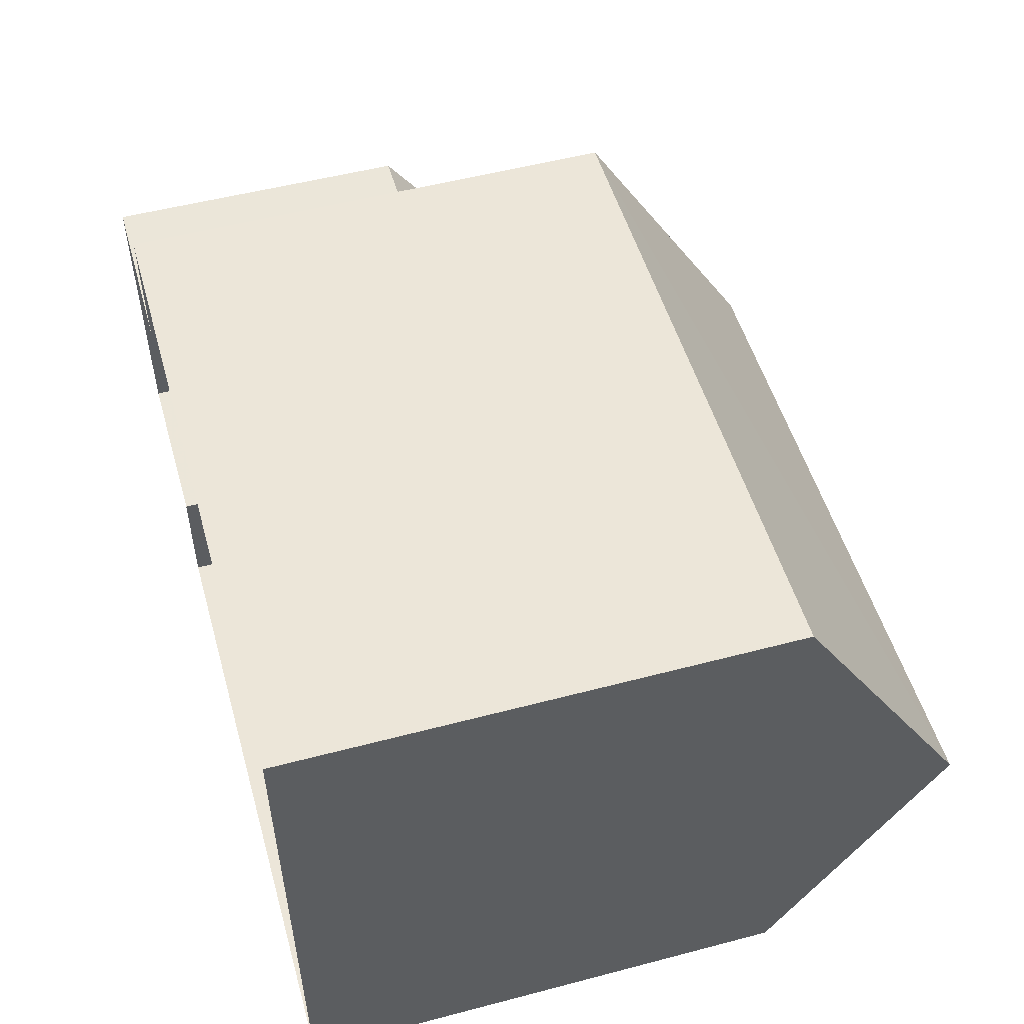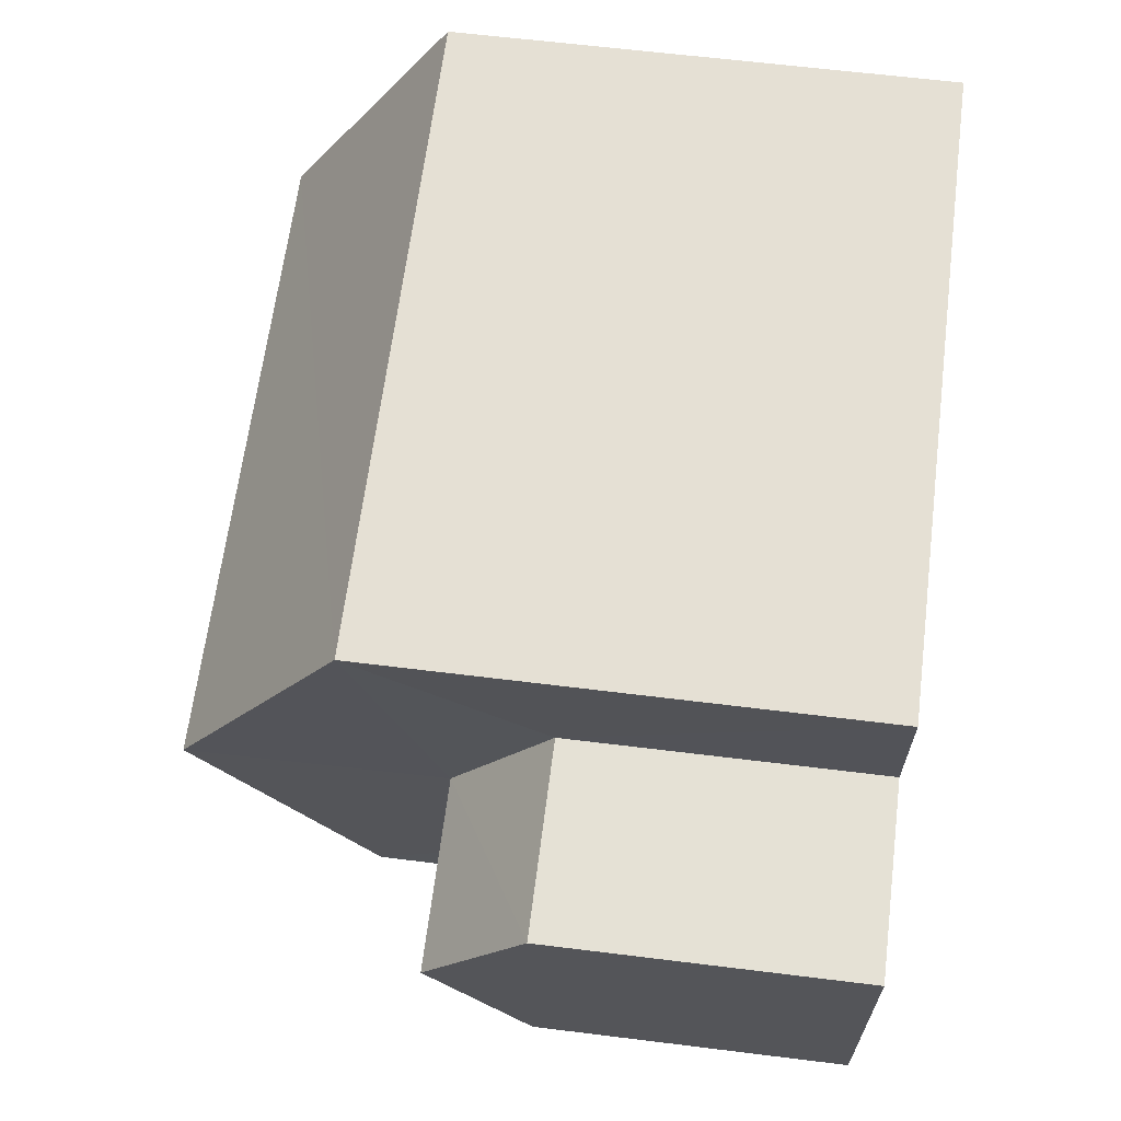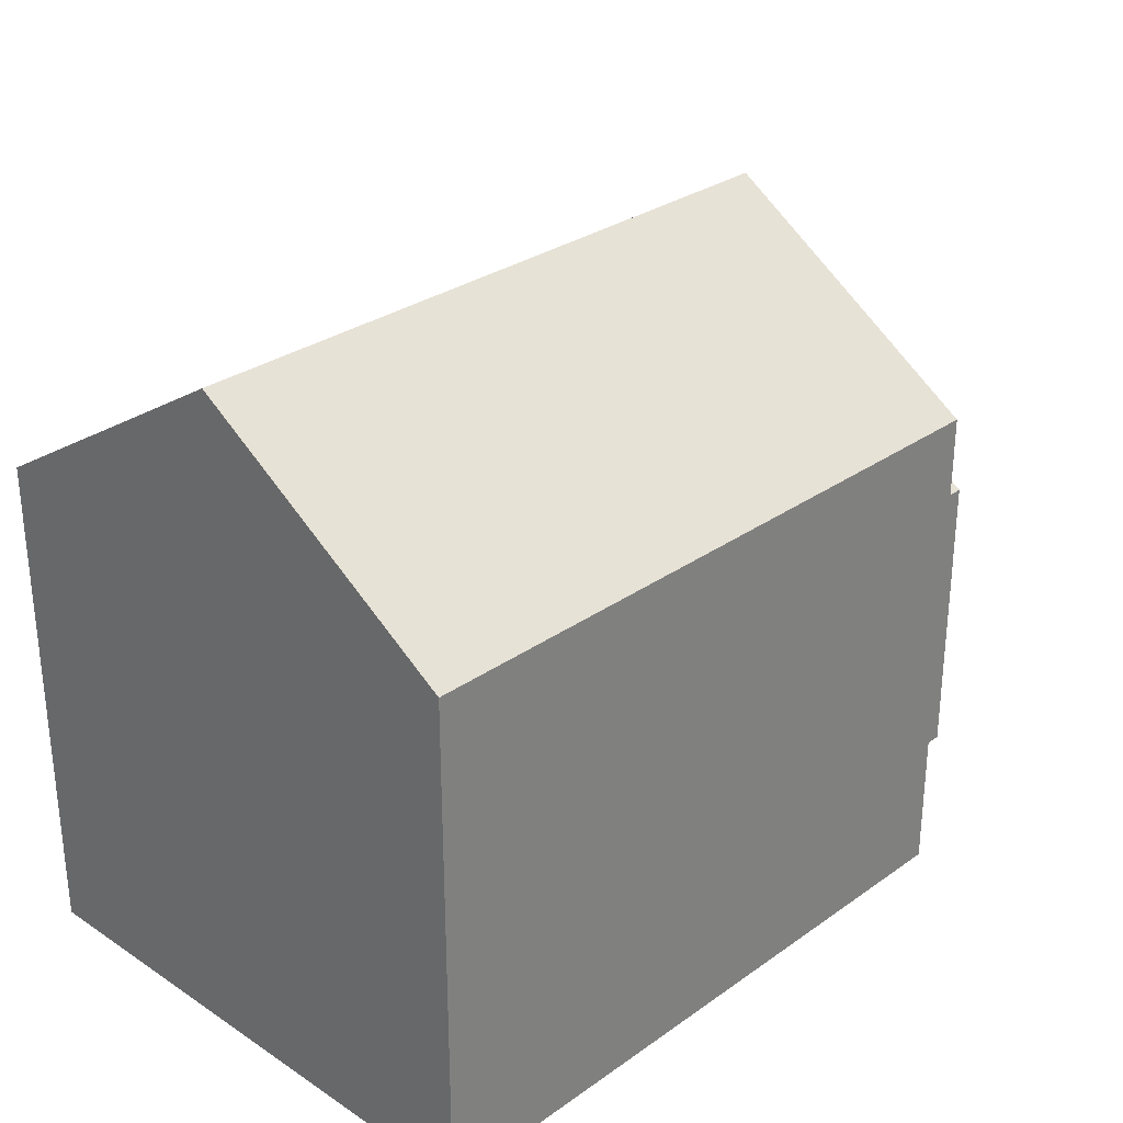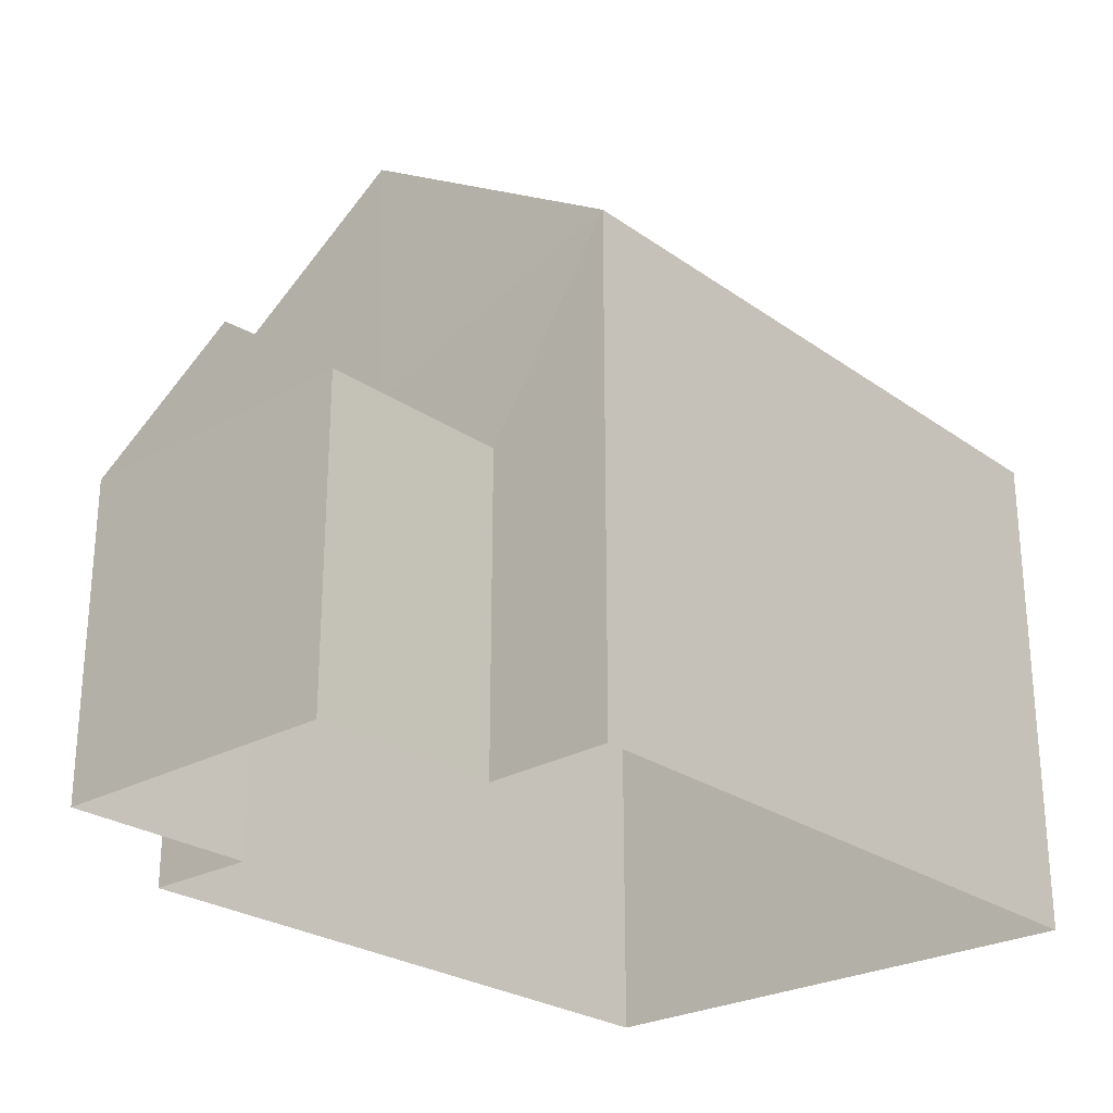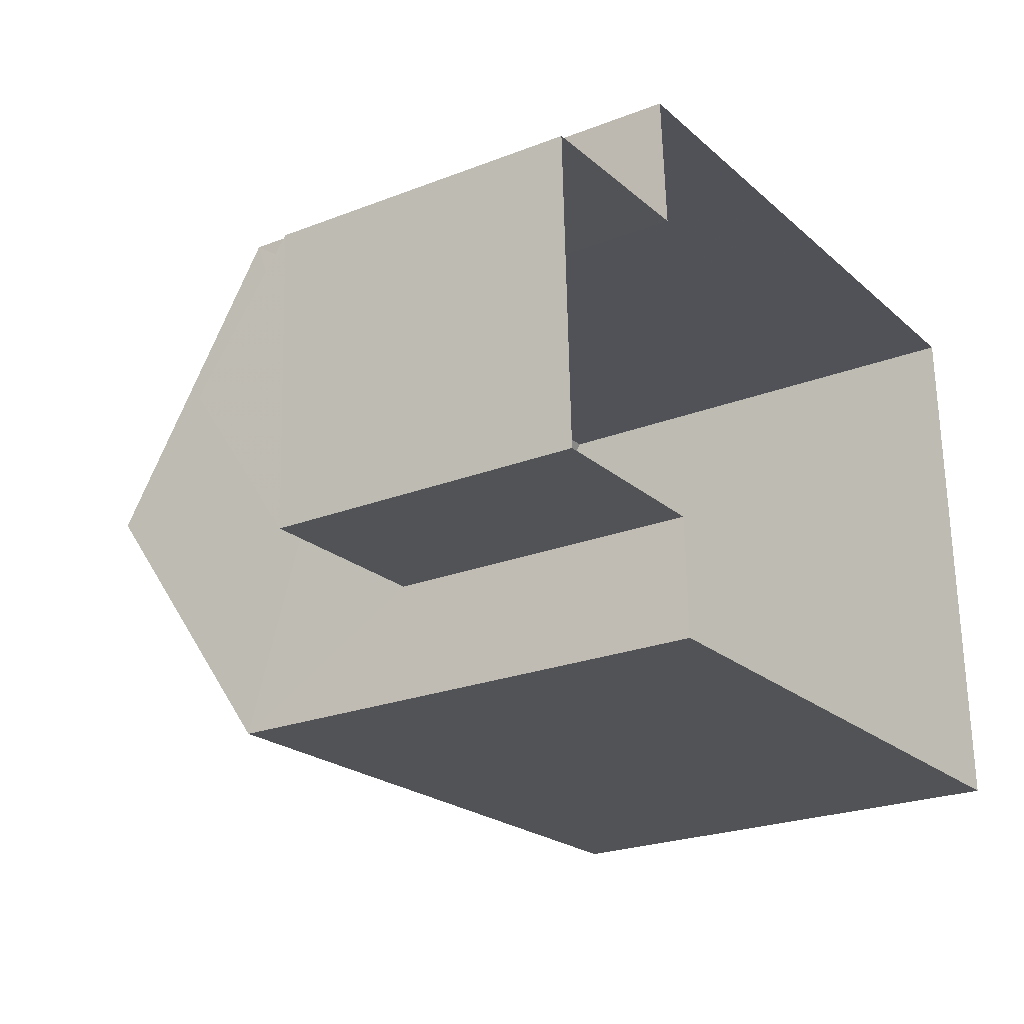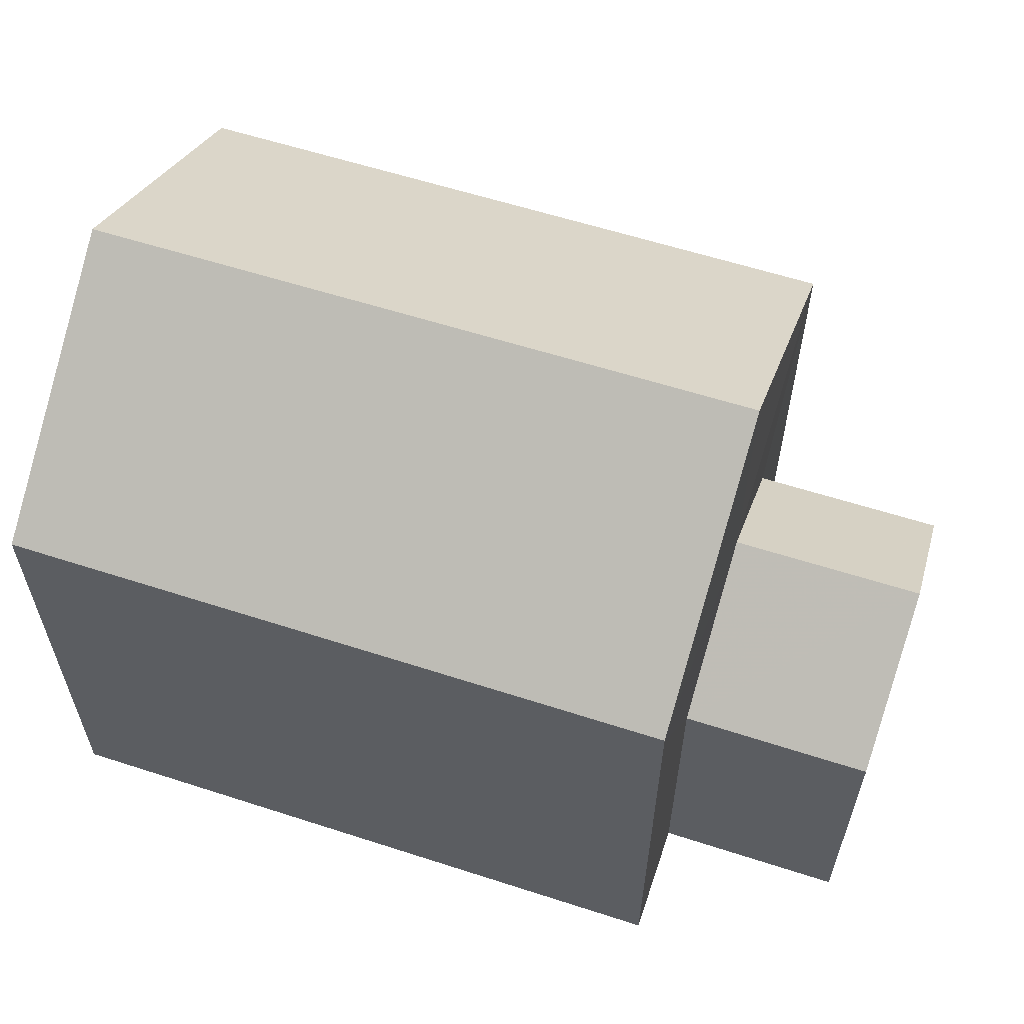
<metadata>
{"format":"obj","ext":"obj","renderer":"f3d","projection":"perspective","resolution":1024,"background":"white","views":[{"elev":53.5,"azim":-105.7,"up":"+Y"},{"elev":62.9,"azim":97.3,"up":"+Y"},{"elev":29.7,"azim":-48.4,"up":"+Z"},{"elev":-25.7,"azim":129.6,"up":"+Z"},{"elev":-23.8,"azim":123.2,"up":"+Y"},{"elev":59.9,"azim":15.9,"up":"+Z"}]}
</metadata>
<code>
v -3.732e+05 -1.04e+05 27.77
v -3.733e+05 -1.04e+05 27.77
v -3.733e+05 -1.04e+05 27.77
v -3.732e+05 -1.04e+05 27.77
v -3.732e+05 -1.04e+05 27.77
v -3.732e+05 -1.04e+05 27.77
v -3.732e+05 -1.04e+05 27.77
v -3.732e+05 -1.04e+05 27.77
v -3.733e+05 -1.04e+05 36.97
v -3.732e+05 -1.04e+05 34.59
v -3.732e+05 -1.04e+05 36.97
v -3.733e+05 -1.04e+05 34.59
v -3.732e+05 -1.04e+05 33.4
v -3.732e+05 -1.04e+05 33.4
v -3.732e+05 -1.04e+05 32.01
v -3.732e+05 -1.04e+05 32.01
v -3.732e+05 -1.04e+05 34.59
v -3.733e+05 -1.04e+05 34.59
v -3.732e+05 -1.04e+05 32.01
v -3.732e+05 -1.04e+05 32.01
f 1 2 3
f 3 4 1
f 5 6 2
f 7 8 5
f 7 5 1
f 1 5 2
f 9 10 11
f 9 12 10
f 13 14 15
f 16 13 15
f 17 18 9
f 11 17 9
f 19 20 14
f 13 19 14
f 3 2 18
f 18 12 9
f 18 2 12
f 8 7 20
f 20 15 14
f 20 7 15
f 5 8 20
f 19 5 20
f 1 4 16
f 6 5 19
f 10 6 19
f 16 4 17
f 13 16 17
f 10 19 13
f 11 10 13
f 11 13 17
f 18 4 3
f 18 17 4
f 1 15 7
f 1 16 15
f 12 2 6
f 10 12 6

</code>
